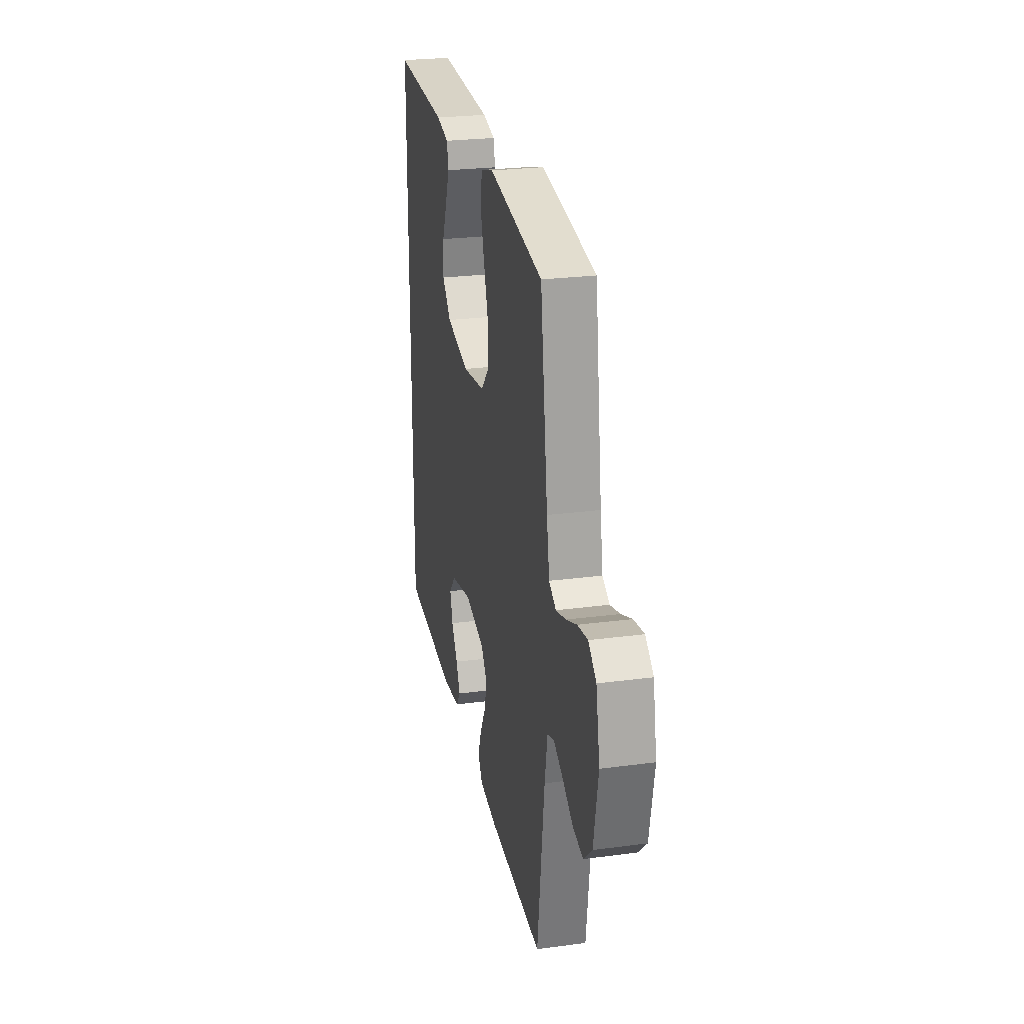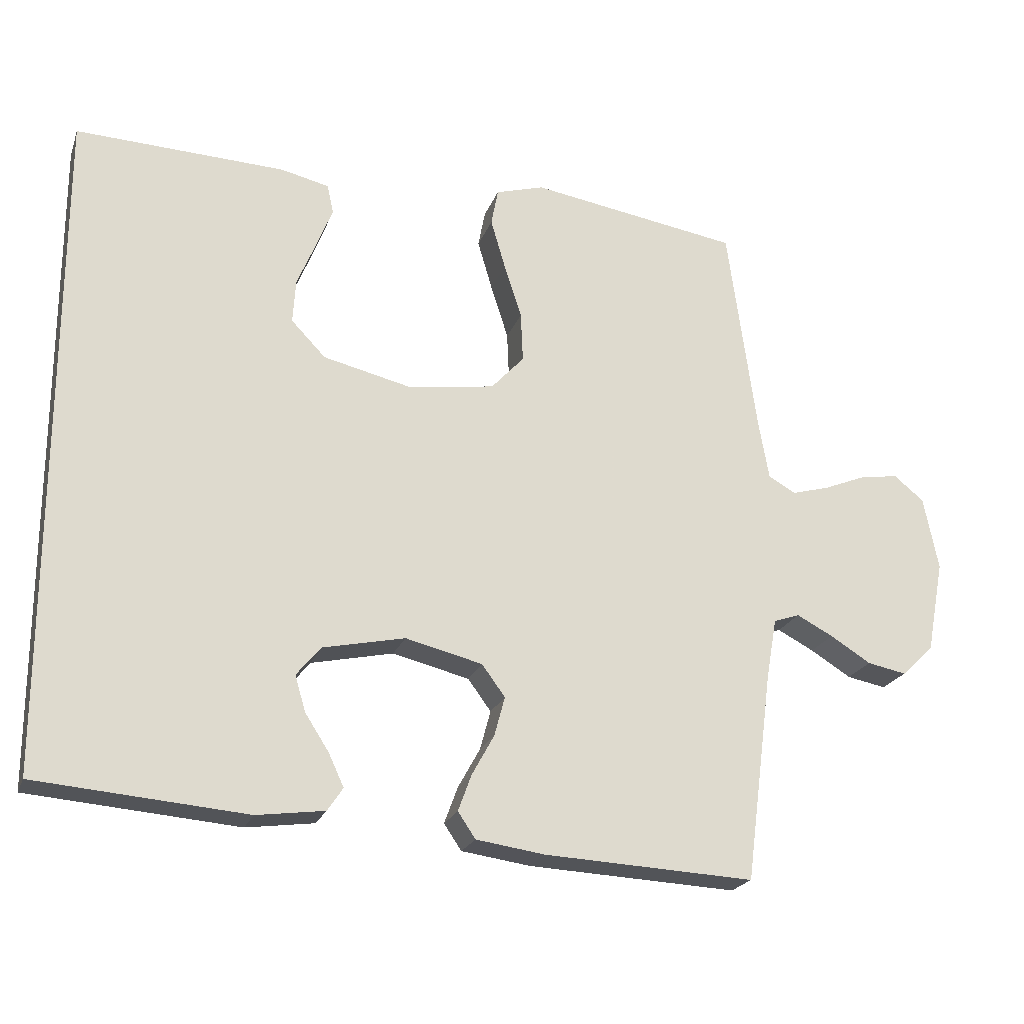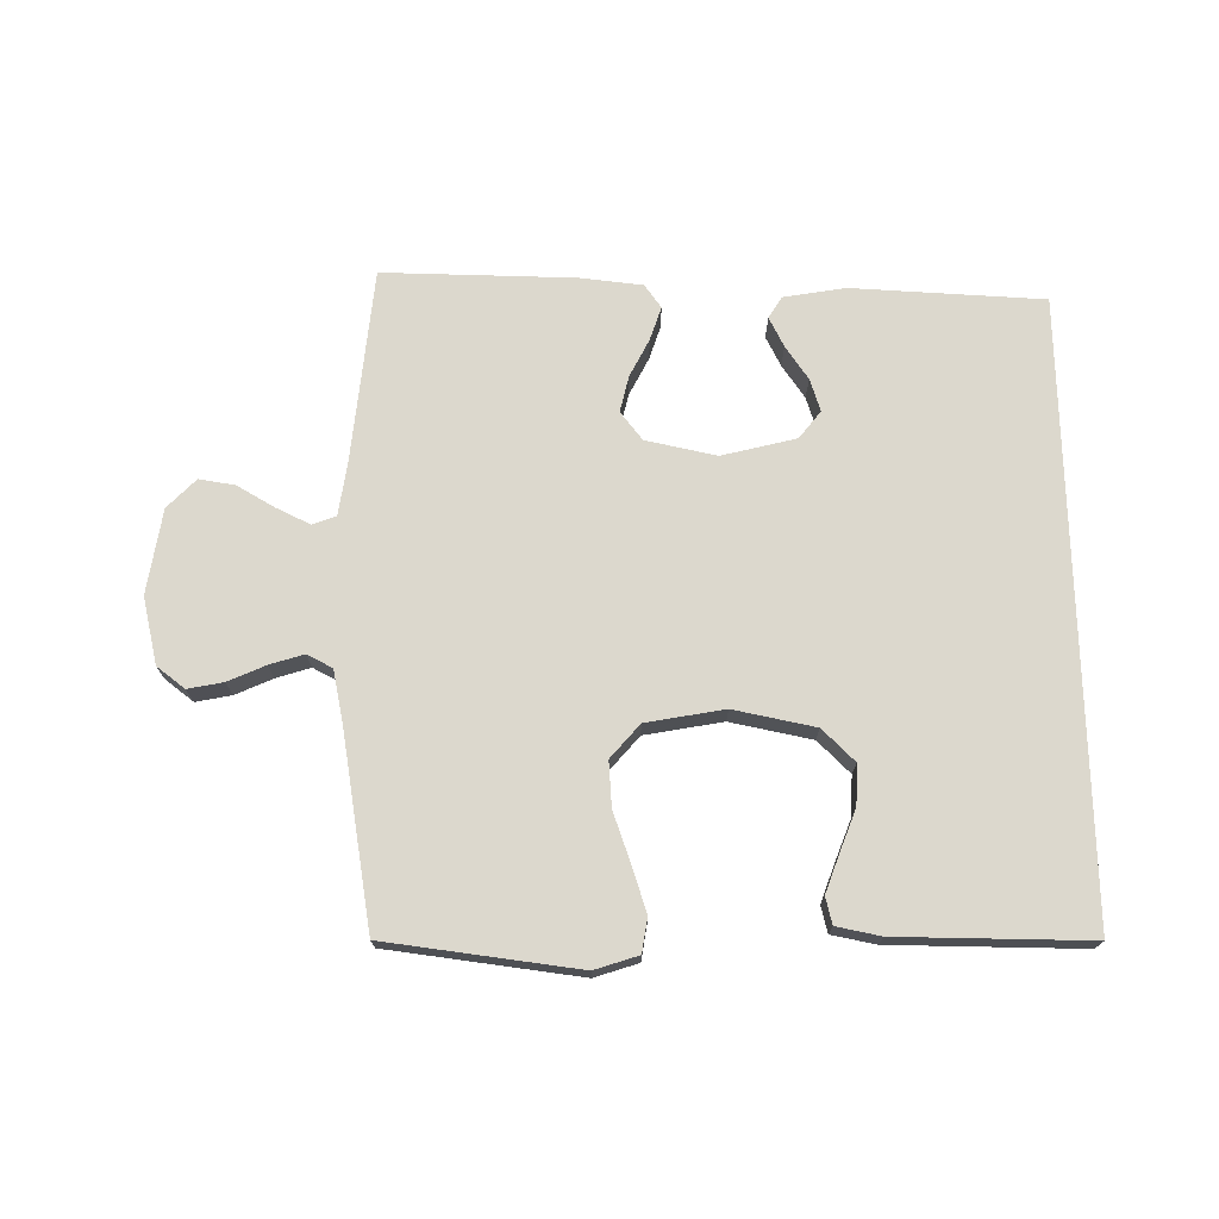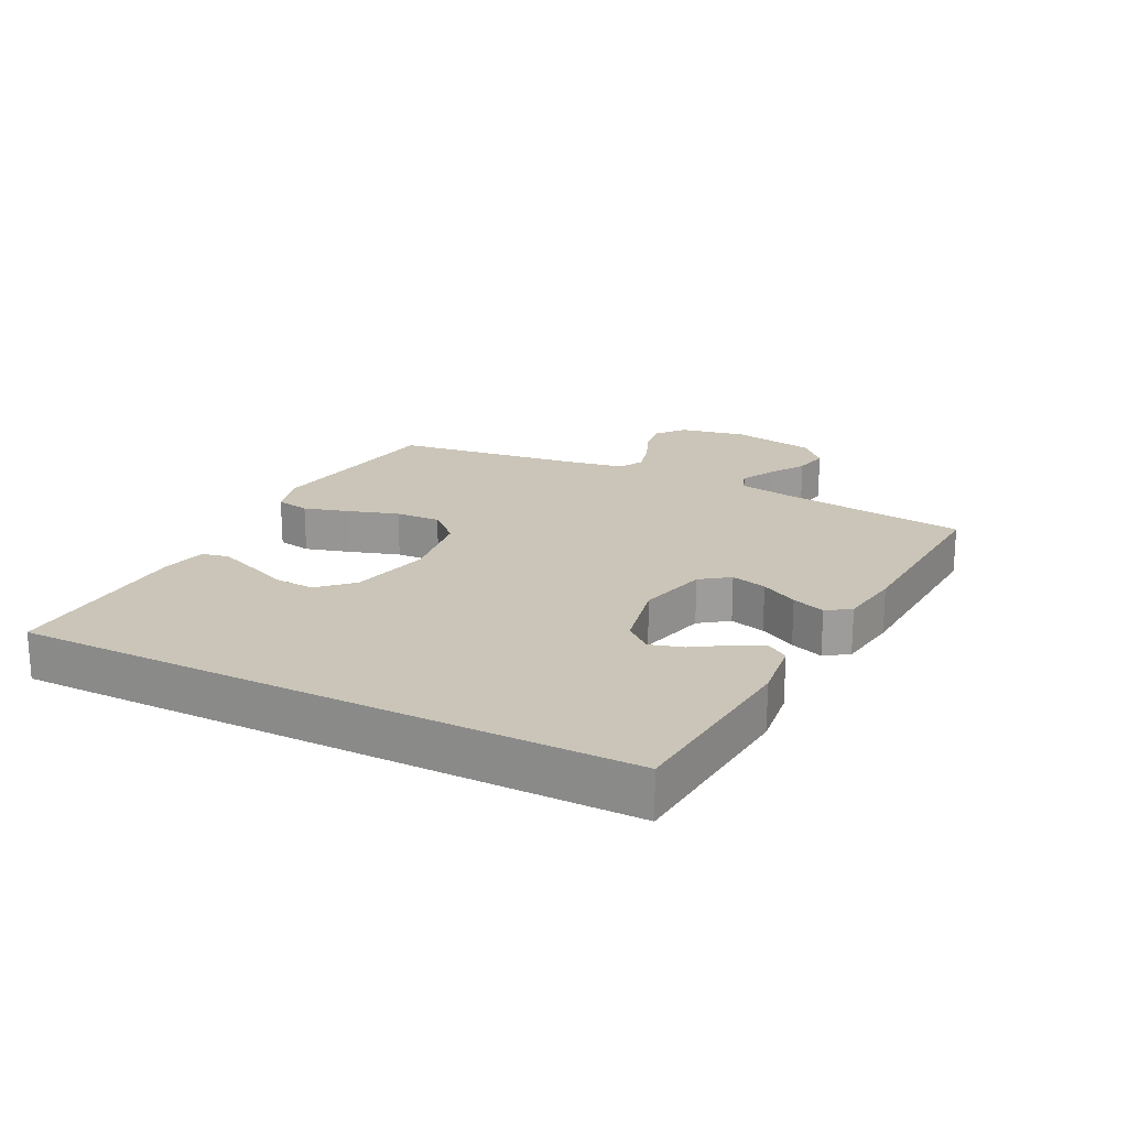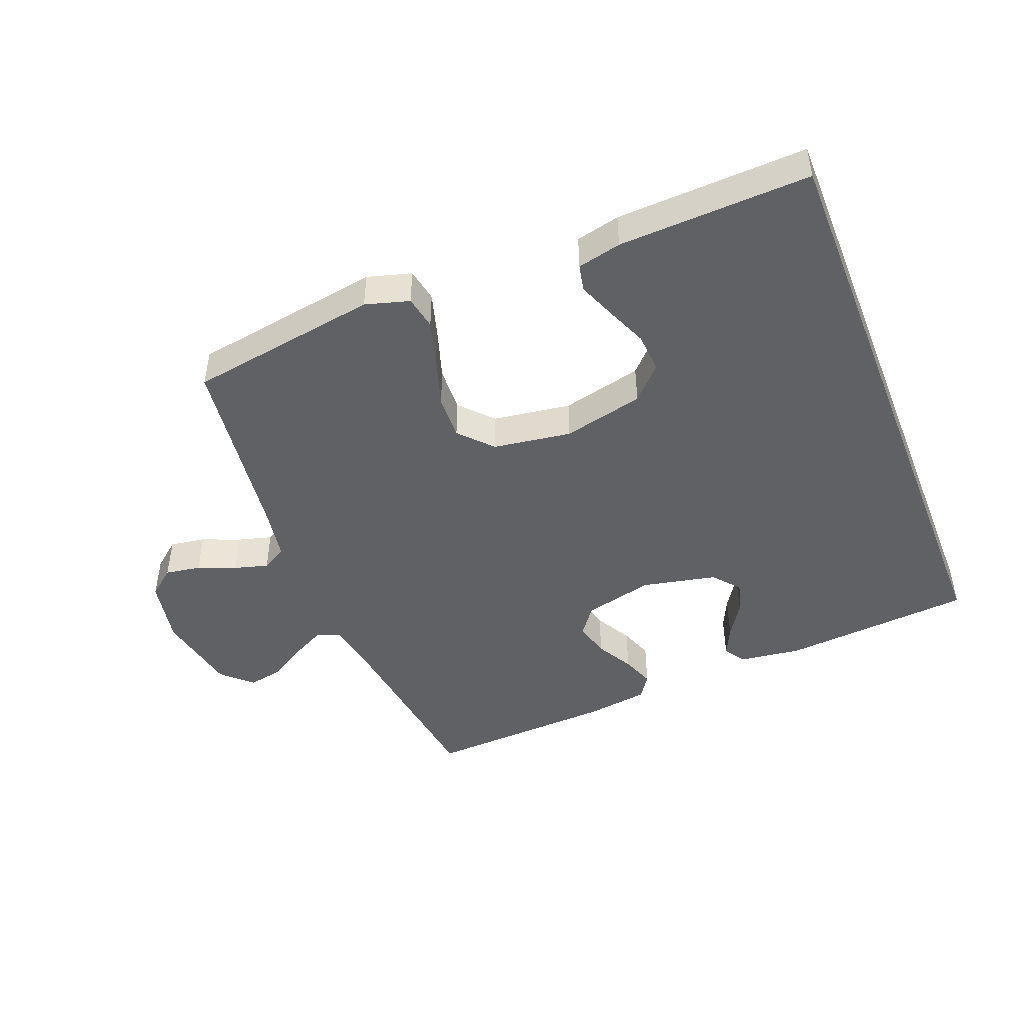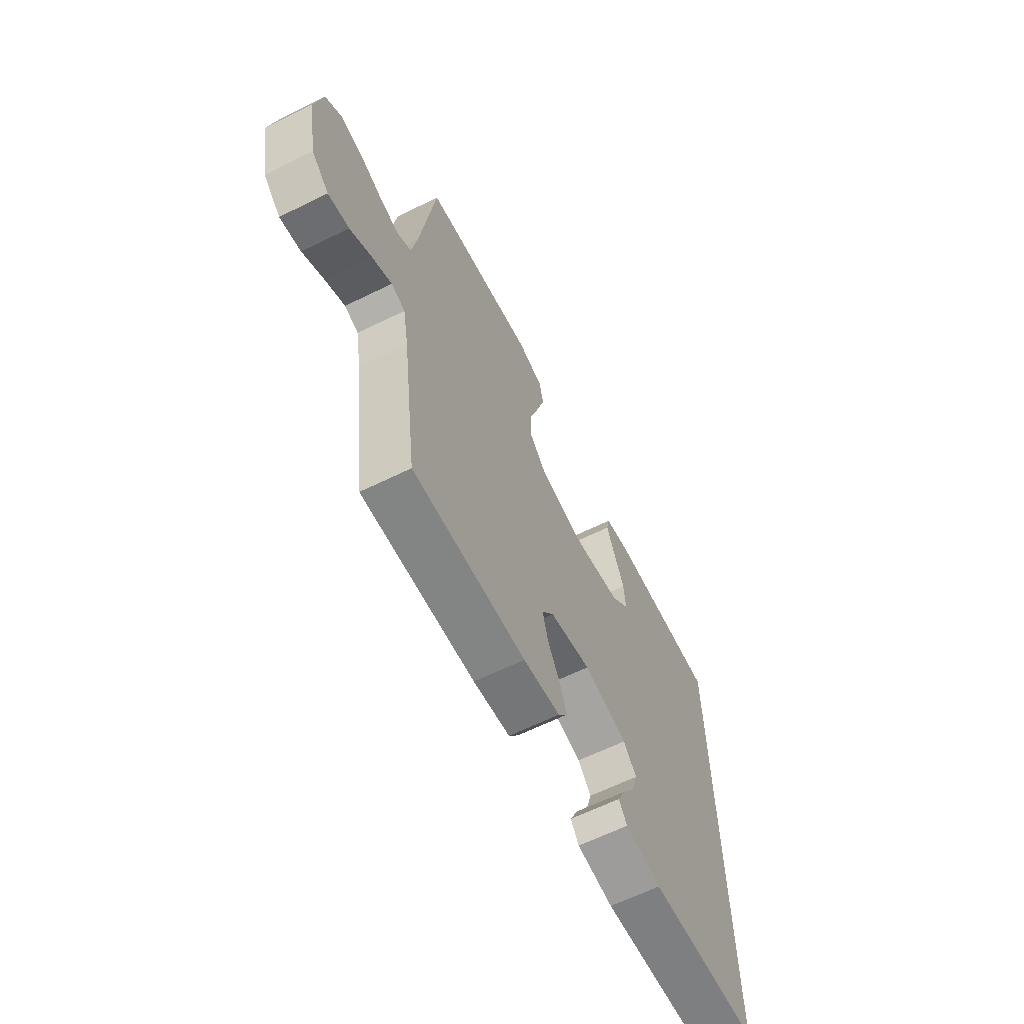
<metadata>
{"format":"obj","ext":"obj","renderer":"f3d","projection":"perspective","resolution":1024,"background":"white","views":[{"elev":25.6,"azim":-102.0,"up":"+Z"},{"elev":-21.9,"azim":163.0,"up":"+Z"},{"elev":72.5,"azim":-1.2,"up":"+Y"},{"elev":20.3,"azim":116.9,"up":"+Y"},{"elev":-46.1,"azim":21.6,"up":"+Y"},{"elev":-63.7,"azim":-63.6,"up":"+Z"}]}
</metadata>
<code>
v -0.5 0.07 -0.5
v -0.539 0.07 -0.2
v -0.554 0.07 -0.115
v -0.591 0.07 -0.102
v -0.643 0.07 -0.129
v -0.701 0.07 -0.165
v -0.757 0.07 -0.176
v -0.803 0.07 -0.132
v -0.828 0.07 0
v -0.807 0.07 0.105
v -0.764 0.07 0.14
v -0.708 0.07 0.131
v -0.649 0.07 0.107
v -0.595 0.07 0.092
v -0.556 0.07 0.114
v -0.541 0.07 0.2
v -0.5 0.07 0.5
v -0.2 0.07 0.548
v -0.131 0.07 0.528
v -0.121 0.07 0.475
v -0.142 0.07 0.403
v -0.167 0.07 0.325
v -0.17 0.07 0.254
v -0.123 0.07 0.203
v 0 0.07 0.185
v 0.127 0.07 0.215
v 0.176 0.07 0.266
v 0.172 0.07 0.329
v 0.145 0.07 0.394
v 0.122 0.07 0.452
v 0.131 0.07 0.494
v 0.2 0.07 0.51
v 0.5 0.07 0.522
v 0.5 0.07 -0.435
v 0.2 0.07 -0.46
v 0.103 0.07 -0.447
v 0.081 0.07 -0.414
v 0.103 0.07 -0.367
v 0.137 0.07 -0.314
v 0.152 0.07 -0.263
v 0.117 0.07 -0.221
v 0 0.07 -0.196
v -0.11 0.07 -0.223
v -0.143 0.07 -0.268
v -0.128 0.07 -0.324
v -0.096 0.07 -0.382
v -0.077 0.07 -0.434
v -0.102 0.07 -0.471
v -0.2 0.07 -0.485
v -0.5 0 -0.5
v -0.539 0 -0.2
v -0.554 0 -0.115
v -0.591 0 -0.102
v -0.643 0 -0.129
v -0.701 0 -0.165
v -0.757 0 -0.176
v -0.803 0 -0.132
v -0.828 0 0
v -0.807 0 0.105
v -0.764 0 0.14
v -0.708 0 0.131
v -0.649 0 0.107
v -0.595 0 0.092
v -0.556 0 0.114
v -0.541 0 0.2
v -0.5 0 0.5
v -0.2 0 0.548
v -0.131 0 0.528
v -0.121 0 0.475
v -0.142 0 0.403
v -0.167 0 0.325
v -0.17 0 0.254
v -0.123 0 0.203
v 0 0 0.185
v 0.127 0 0.215
v 0.176 0 0.266
v 0.172 0 0.329
v 0.145 0 0.394
v 0.122 0 0.452
v 0.131 0 0.494
v 0.2 0 0.51
v 0.5 0 0.522
v 0.5 0 -0.435
v 0.2 0 -0.46
v 0.103 0 -0.447
v 0.081 0 -0.414
v 0.103 0 -0.367
v 0.137 0 -0.314
v 0.152 0 -0.263
v 0.117 0 -0.221
v 0 0 -0.196
v -0.11 0 -0.223
v -0.143 0 -0.268
v -0.128 0 -0.324
v -0.096 0 -0.382
v -0.077 0 -0.434
v -0.102 0 -0.471
v -0.2 0 -0.485
f 49 1 2
f 48 49 2
f 47 48 2
f 46 47 2
f 45 46 2
f 44 45 2 3
f 43 44 3
f 42 43 3 4
f 37 38 39
f 36 37 39
f 35 36 39
f 34 35 39
f 34 39 40
f 32 33 34
f 31 32 34
f 30 31 34
f 29 30 34
f 28 29 34
f 27 28 34
f 34 40 41
f 27 34 41
f 26 27 41
f 20 21 22
f 19 20 22
f 18 19 22
f 17 18 22
f 16 17 22
f 15 16 22 23
f 14 15 23 24
f 11 12 13
f 10 11 13
f 9 10 13
f 8 9 13
f 7 8 13
f 6 7 13
f 5 6 13
f 4 5 13 14
f 14 24 25
f 4 14 25
f 42 4 25
f 25 26 41 42
f 51 50 98
f 51 98 97
f 51 97 96
f 51 96 95
f 51 95 94
f 52 51 94 93
f 52 93 92
f 53 52 92 91
f 88 87 86
f 88 86 85
f 88 85 84
f 88 84 83
f 89 88 83
f 83 82 81
f 83 81 80
f 83 80 79
f 83 79 78
f 83 78 77
f 83 77 76
f 90 89 83
f 90 83 76
f 90 76 75
f 71 70 69
f 71 69 68
f 71 68 67
f 71 67 66
f 71 66 65
f 72 71 65 64
f 73 72 64 63
f 62 61 60
f 62 60 59
f 62 59 58
f 62 58 57
f 62 57 56
f 62 56 55
f 62 55 54
f 63 62 54 53
f 74 73 63
f 74 63 53
f 74 53 91
f 91 90 75 74
f 1 50 51 2
f 2 51 52 3
f 3 52 53 4
f 4 53 54 5
f 5 54 55 6
f 6 55 56 7
f 7 56 57 8
f 8 57 58 9
f 9 58 59 10
f 10 59 60 11
f 11 60 61 12
f 12 61 62 13
f 13 62 63 14
f 14 63 64 15
f 15 64 65 16
f 16 65 66 17
f 17 66 67 18
f 18 67 68 19
f 19 68 69 20
f 20 69 70 21
f 21 70 71 22
f 22 71 72 23
f 23 72 73 24
f 24 73 74 25
f 25 74 75 26
f 26 75 76 27
f 27 76 77 28
f 28 77 78 29
f 29 78 79 30
f 30 79 80 31
f 31 80 81 32
f 32 81 82 33
f 33 82 83 34
f 34 83 84 35
f 35 84 85 36
f 36 85 86 37
f 37 86 87 38
f 38 87 88 39
f 39 88 89 40
f 40 89 90 41
f 41 90 91 42
f 42 91 92 43
f 43 92 93 44
f 44 93 94 45
f 45 94 95 46
f 46 95 96 47
f 47 96 97 48
f 48 97 98 49
f 49 98 50 1

</code>
